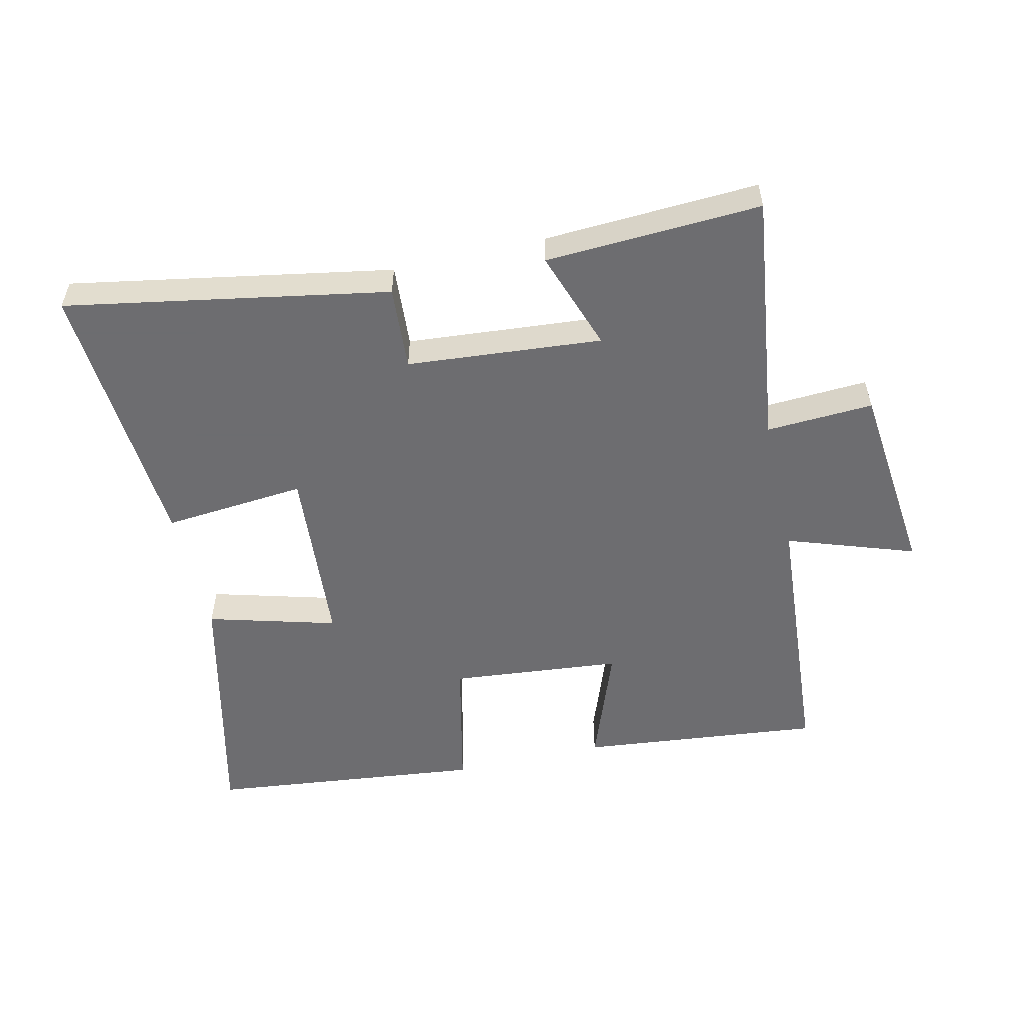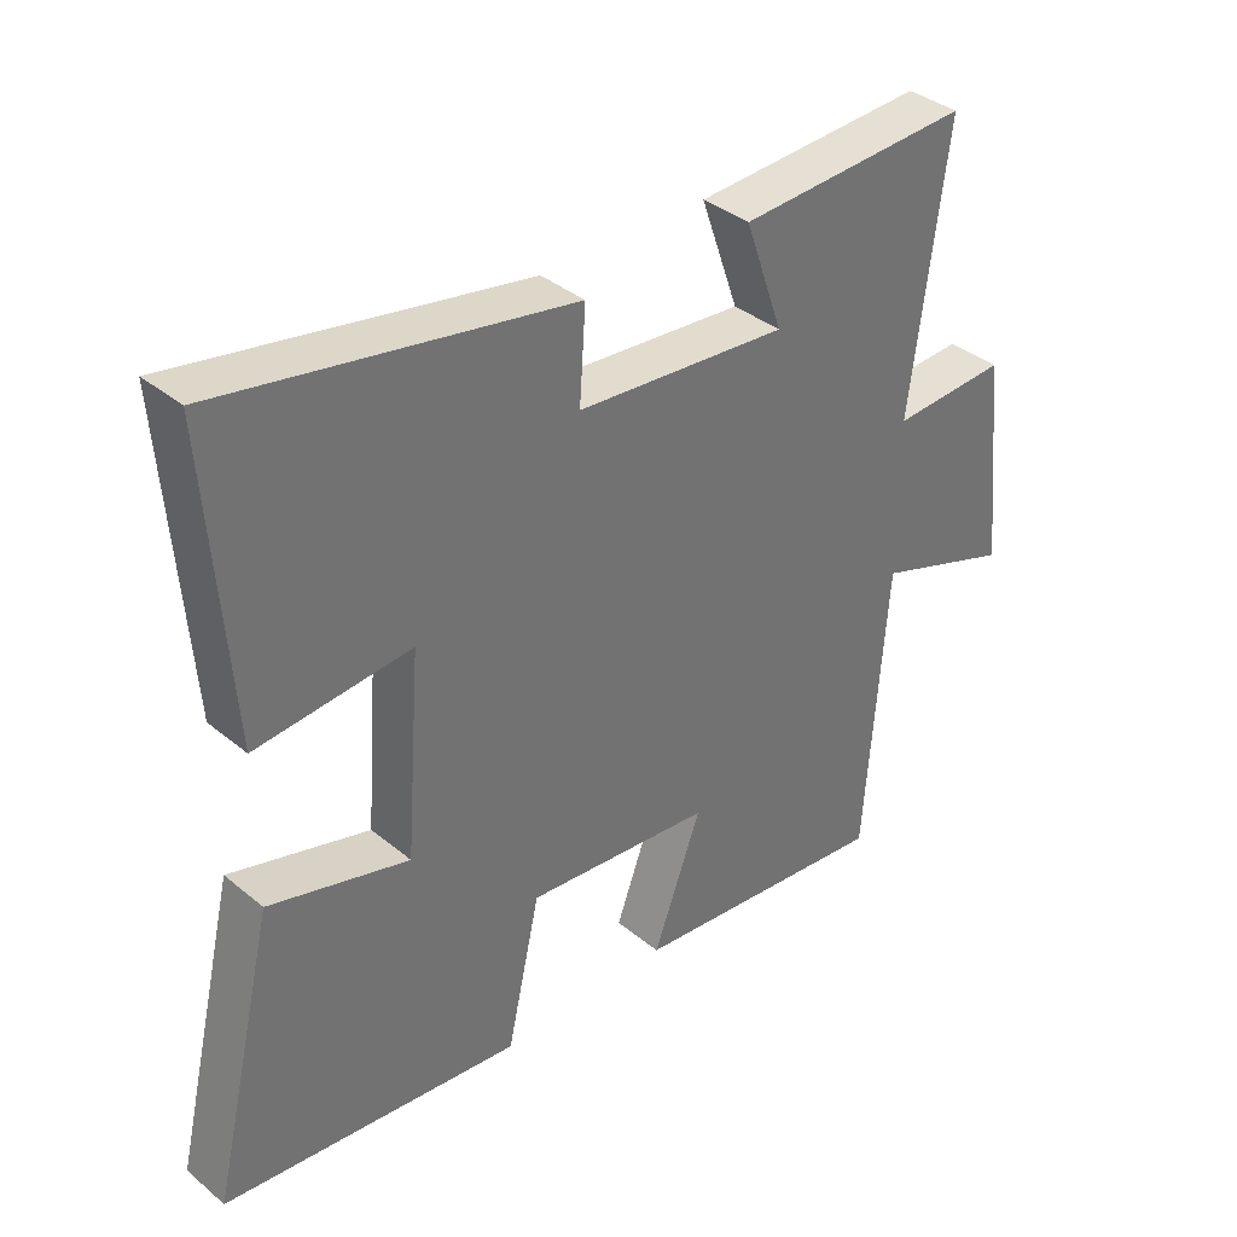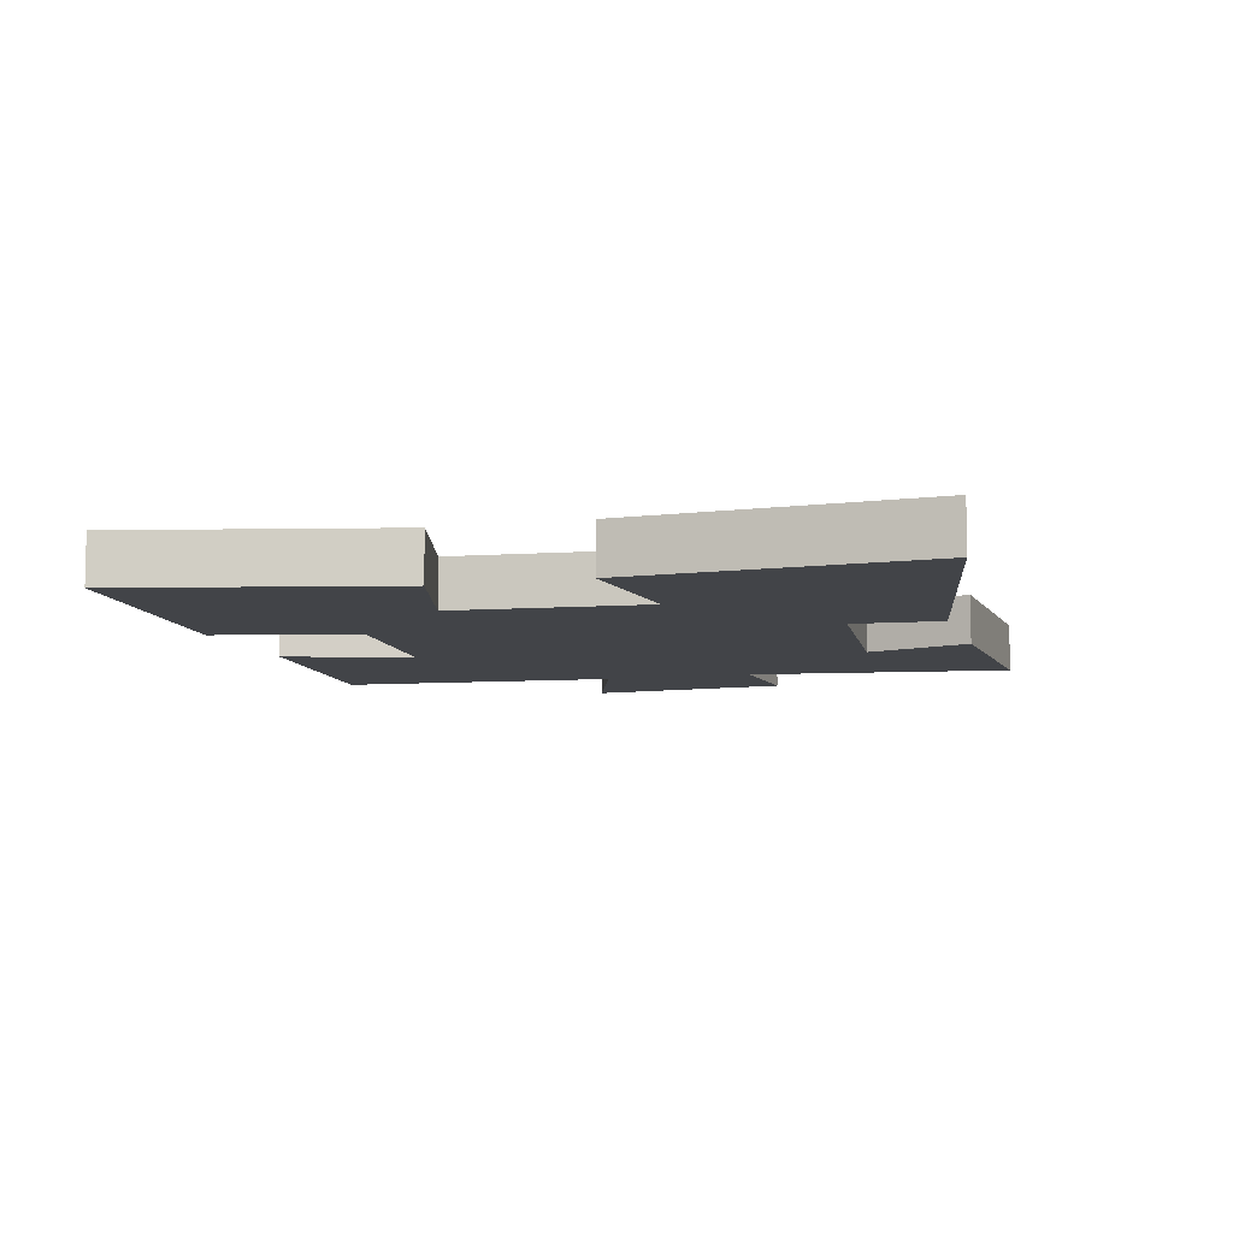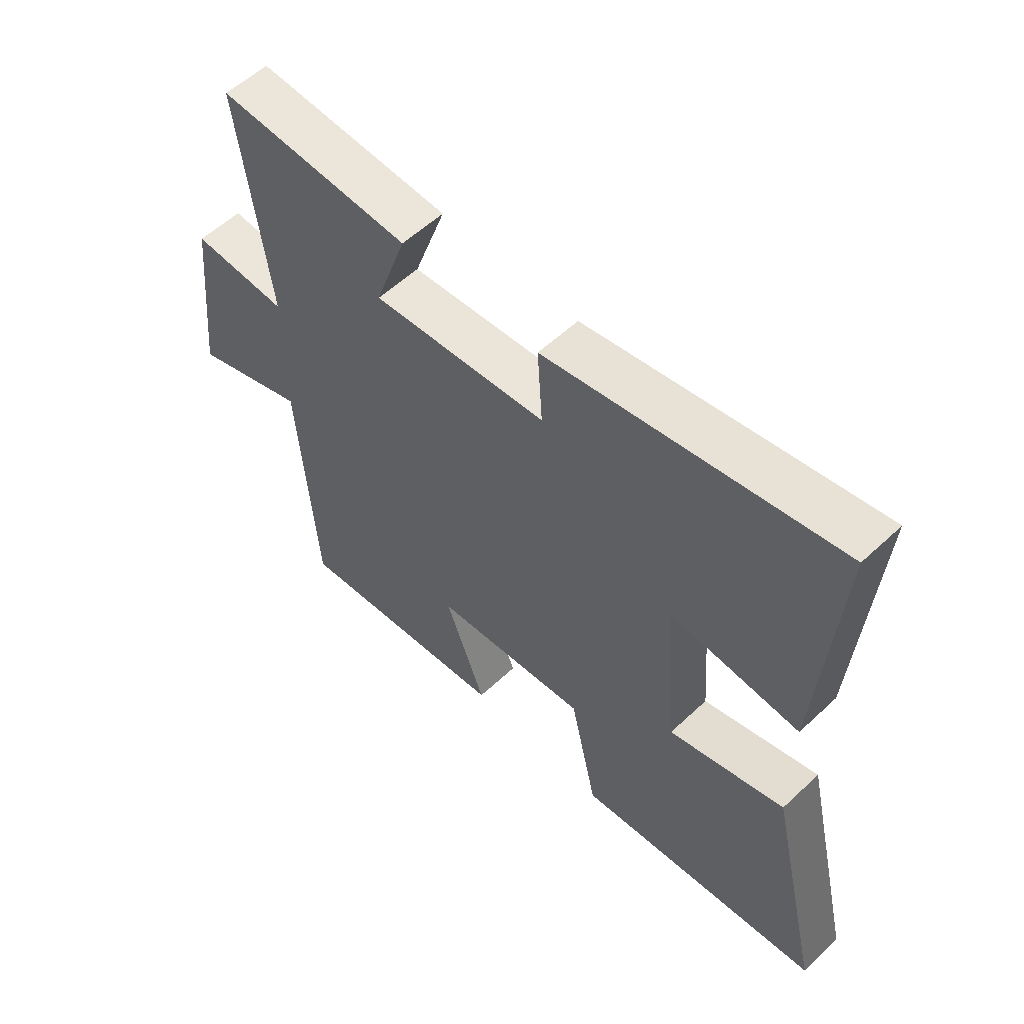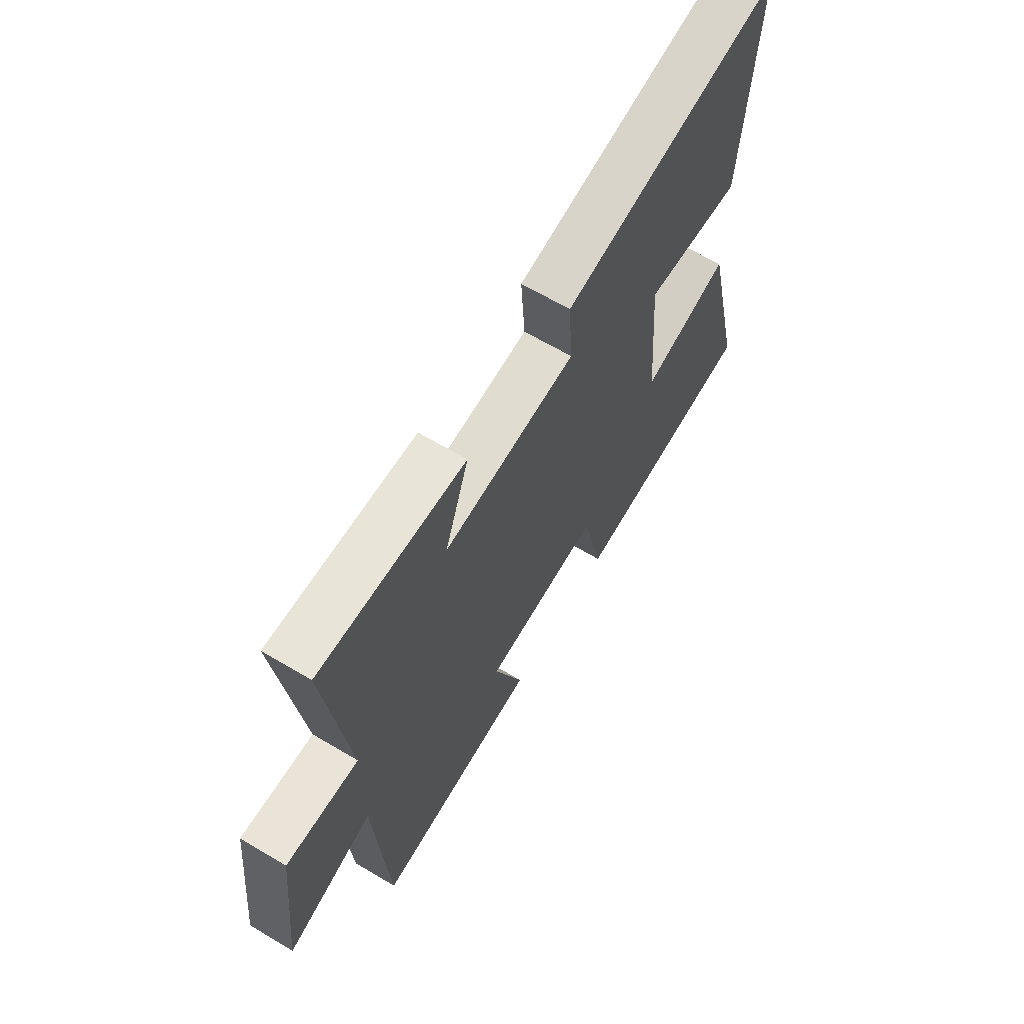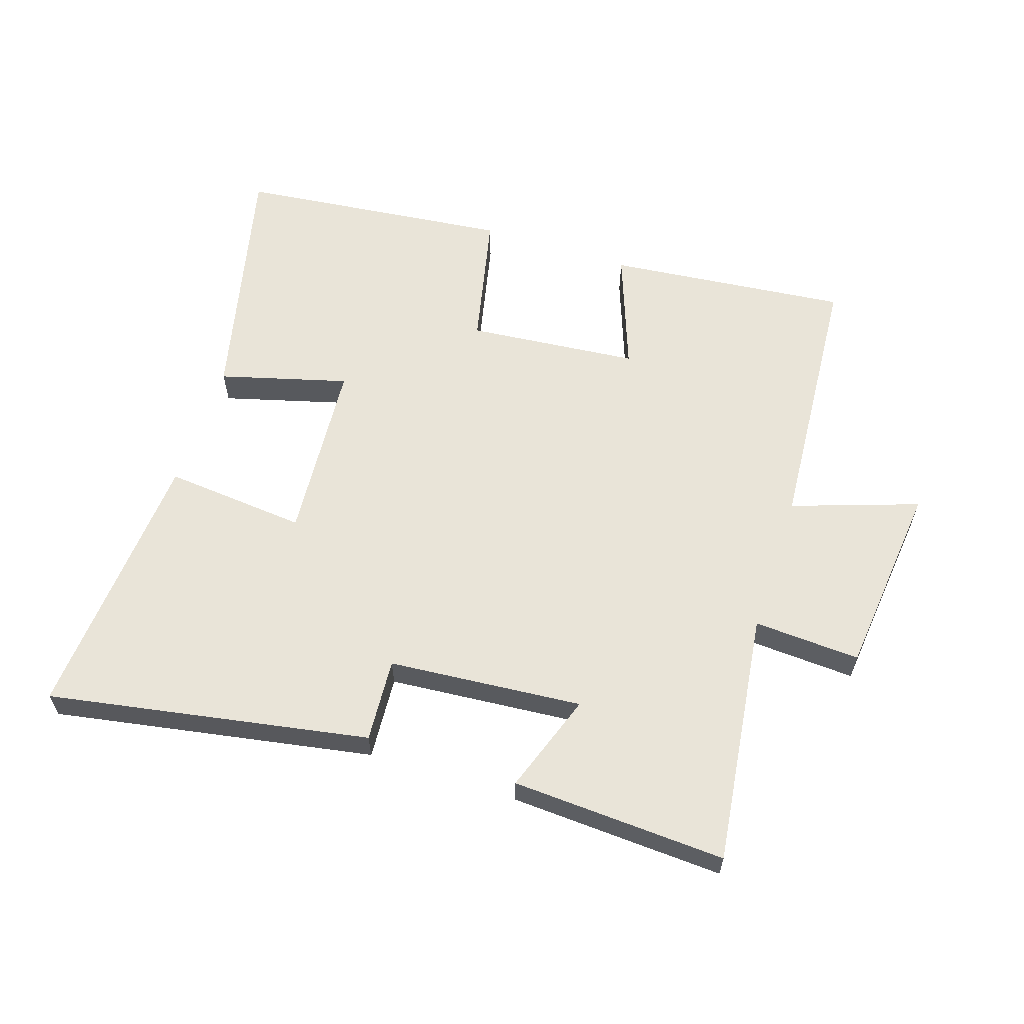
<metadata>
{"format":"obj","ext":"obj","renderer":"f3d","projection":"perspective","resolution":1024,"background":"white","views":[{"elev":-54.1,"azim":13.0,"up":"+Y"},{"elev":36.8,"azim":-43.3,"up":"+Z"},{"elev":-8.0,"azim":-74.3,"up":"+Y"},{"elev":56.4,"azim":-134.4,"up":"+Z"},{"elev":64.5,"azim":121.0,"up":"+Z"},{"elev":60.6,"azim":18.2,"up":"+Y"}]}
</metadata>
<code>
v 0.553 0.07 0.517
v 0.5 0.07 0.117
v 0.668 0.07 0.126
v 0.7 0.07 -0.182
v 0.5 0.07 -0.113
v 0.468 0.07 -0.54
v 0.087 0.07 -0.5
v 0.157 0.07 -0.311
v -0.113 0.07 -0.285
v -0.161 0.07 -0.5
v -0.593 0.07 -0.452
v -0.5 0.07 -0.056
v -0.298 0.07 -0.112
v -0.276 0.07 0.176
v -0.5 0.07 0.156
v -0.532 0.07 0.591
v -0.027 0.07 0.5
v -0.036 0.07 0.368
v 0.27 0.07 0.342
v 0.215 0.07 0.5
v 0.553 0 0.517
v 0.5 0 0.117
v 0.668 0 0.126
v 0.7 0 -0.182
v 0.5 0 -0.113
v 0.468 0 -0.54
v 0.087 0 -0.5
v 0.157 0 -0.311
v -0.113 0 -0.285
v -0.161 0 -0.5
v -0.593 0 -0.452
v -0.5 0 -0.056
v -0.298 0 -0.112
v -0.276 0 0.176
v -0.5 0 0.156
v -0.532 0 0.591
v -0.027 0 0.5
v -0.036 0 0.368
v 0.27 0 0.342
v 0.215 0 0.5
f 19 20 1 2
f 18 19 2
f 16 17 18
f 15 16 18
f 14 15 18
f 13 14 18 2
f 11 12 13
f 10 11 13
f 9 10 13
f 13 2 3
f 9 13 3
f 8 9 3
f 5 6 7 8
f 5 8 3
f 3 4 5
f 22 21 40 39
f 22 39 38
f 38 37 36
f 38 36 35
f 38 35 34
f 22 38 34 33
f 33 32 31
f 33 31 30
f 33 30 29
f 23 22 33
f 23 33 29
f 23 29 28
f 28 27 26 25
f 23 28 25
f 25 24 23
f 1 21 22 2
f 2 22 23 3
f 3 23 24 4
f 4 24 25 5
f 5 25 26 6
f 6 26 27 7
f 7 27 28 8
f 8 28 29 9
f 9 29 30 10
f 10 30 31 11
f 11 31 32 12
f 12 32 33 13
f 13 33 34 14
f 14 34 35 15
f 15 35 36 16
f 16 36 37 17
f 17 37 38 18
f 18 38 39 19
f 19 39 40 20
f 20 40 21 1

</code>
